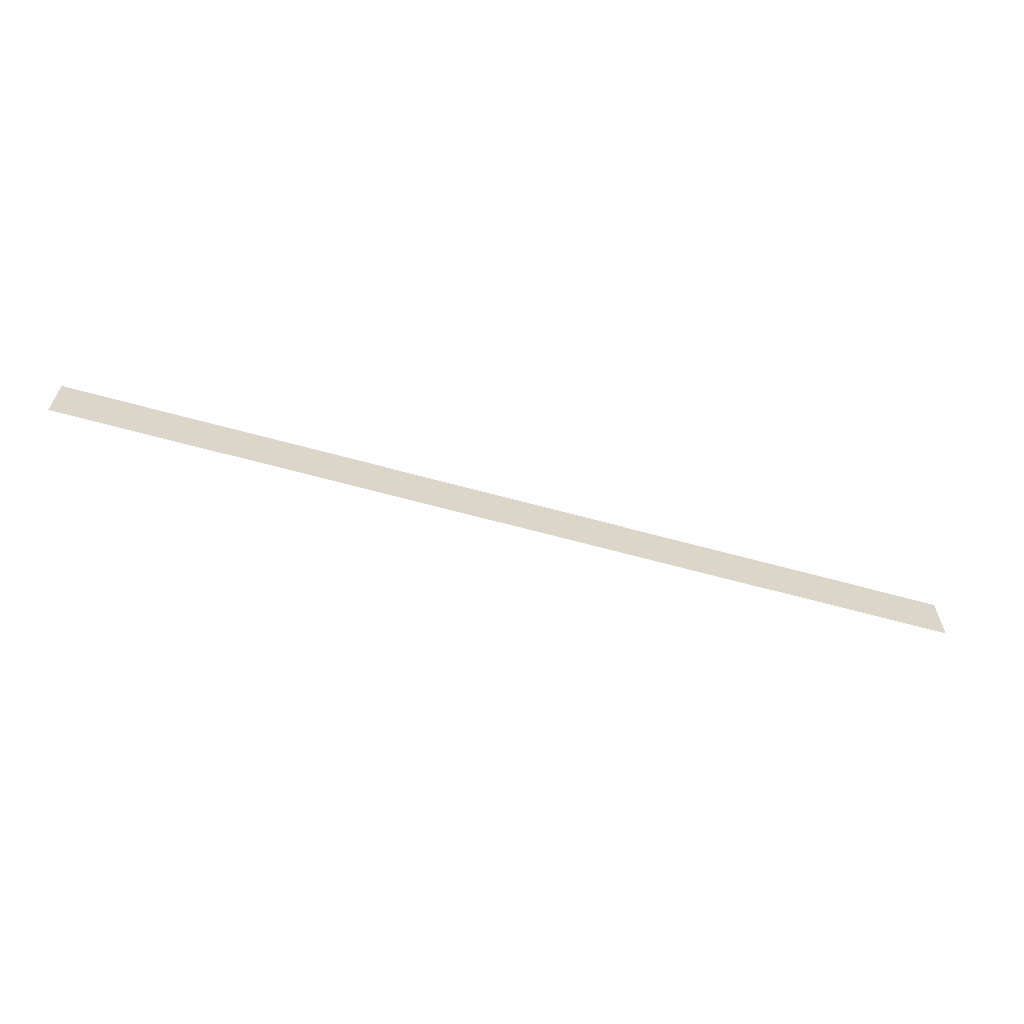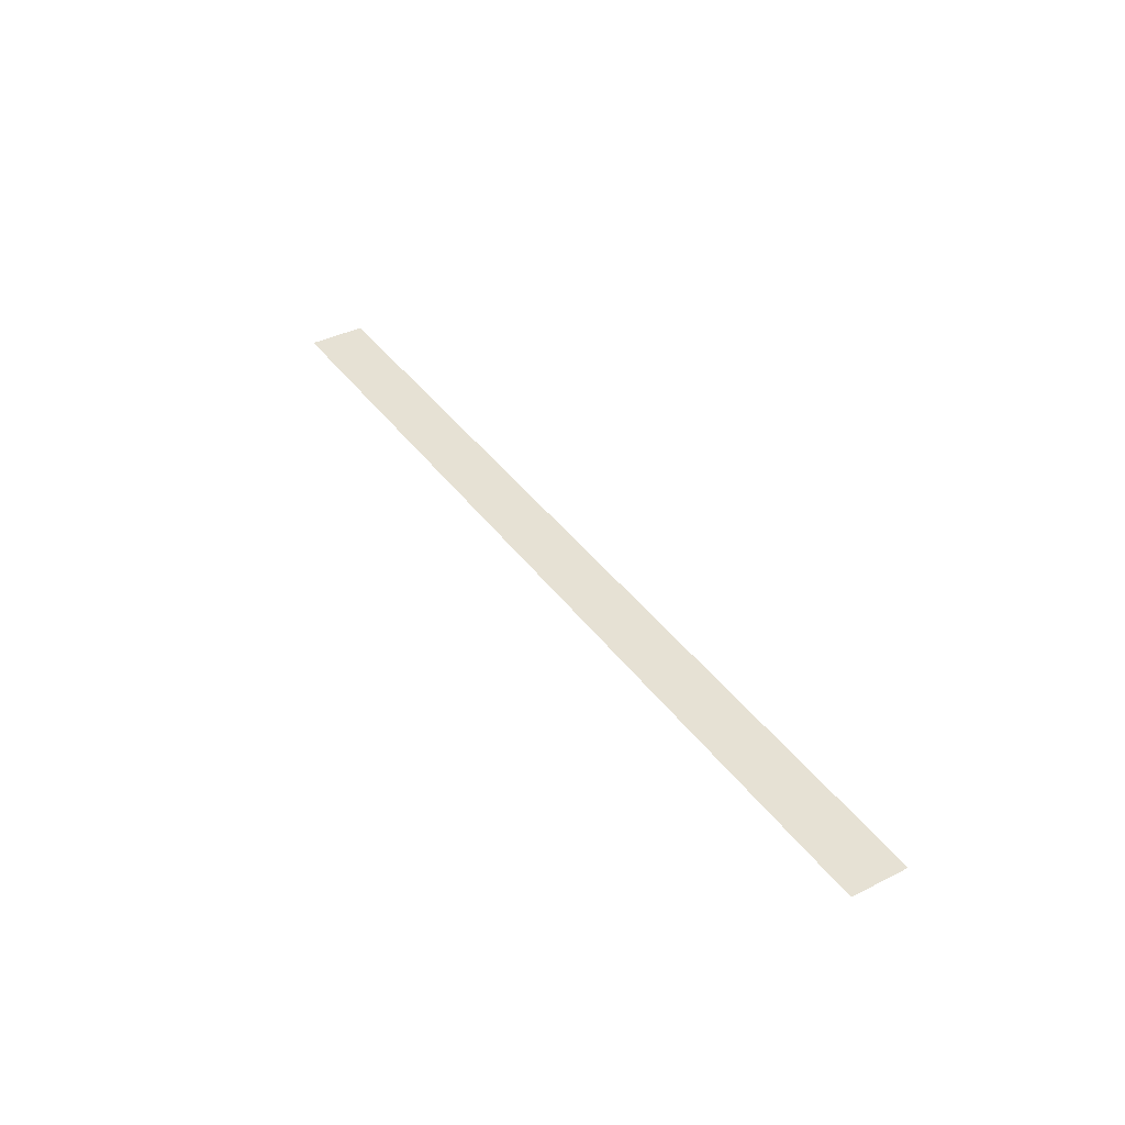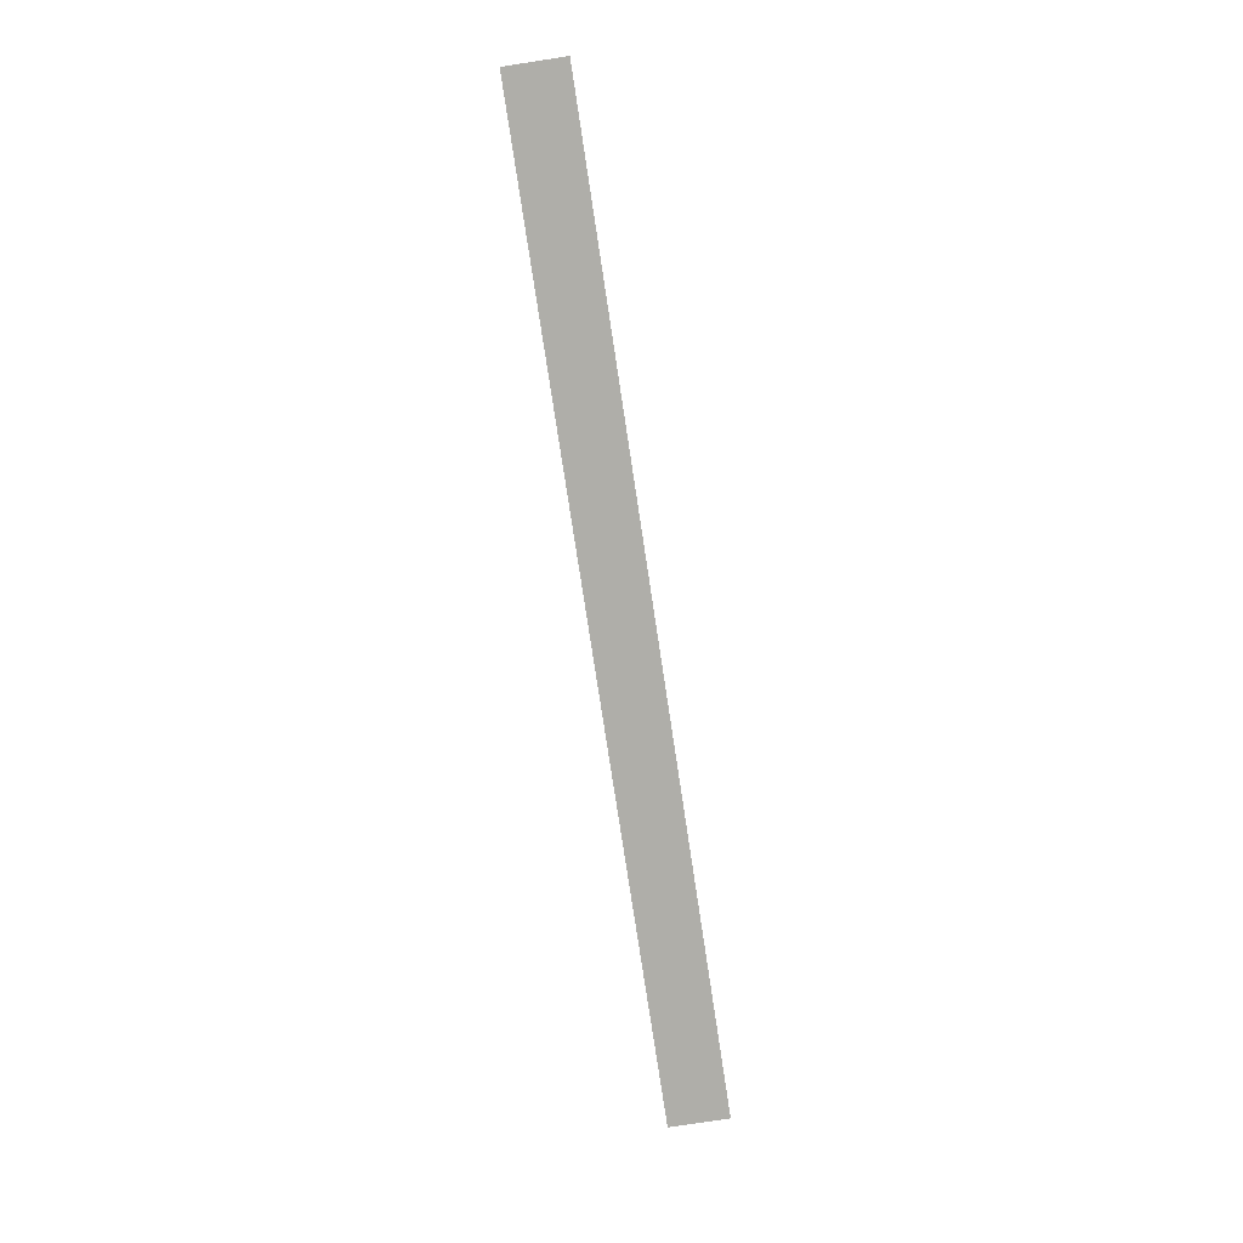
<metadata>
{"format":"obj","ext":"obj","renderer":"f3d","projection":"perspective","resolution":1024,"background":"white","views":[{"elev":-62.1,"azim":164.2,"up":"+Z"},{"elev":39.2,"azim":-122.1,"up":"+Y"},{"elev":-77.5,"azim":98.6,"up":"+Y"}]}
</metadata>
<code>
o right-outer-floor_Plane.018
o right-outer-floor_Plane.018
v 21.01 -0.5517 5.936
v -42.99 -0.5517 5.936
v 21.01 -0.5544 9.863
v -42.99 -0.5544 9.863
f 1 2 4 3

</code>
